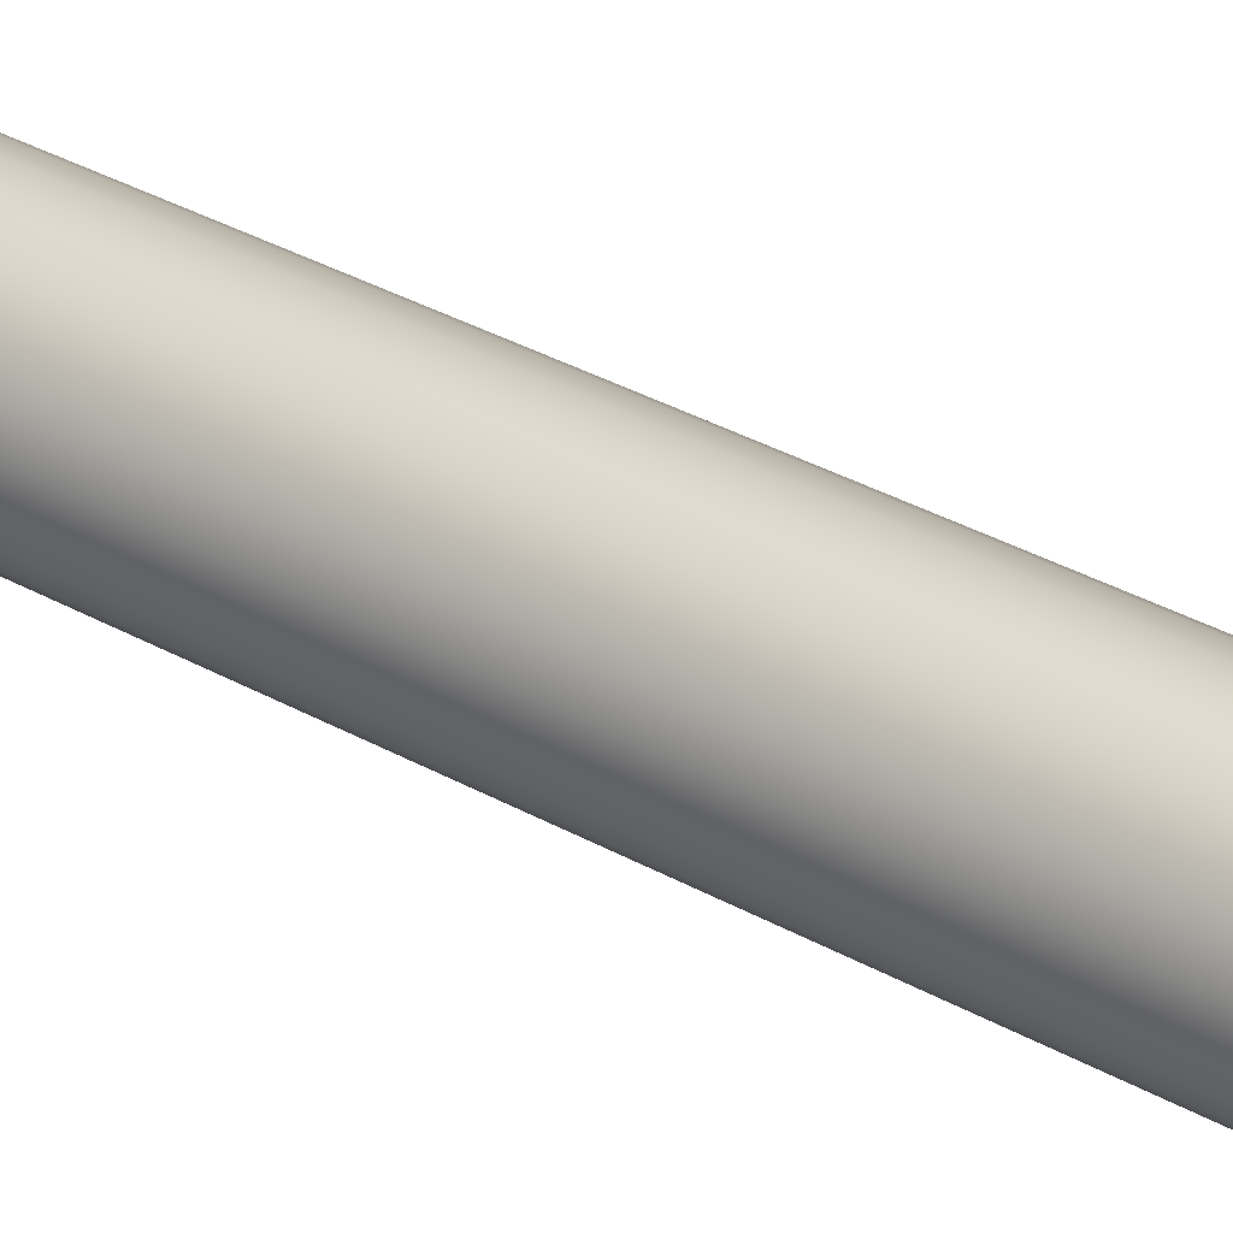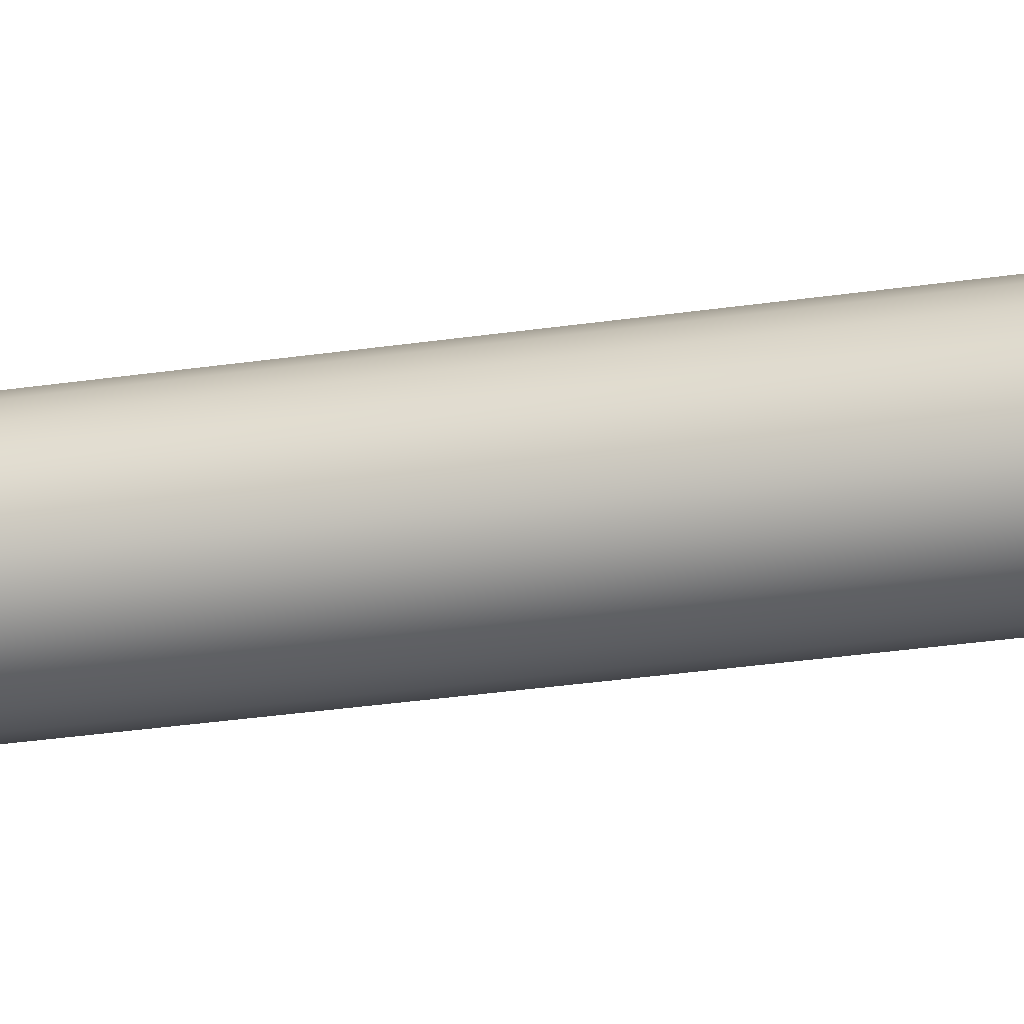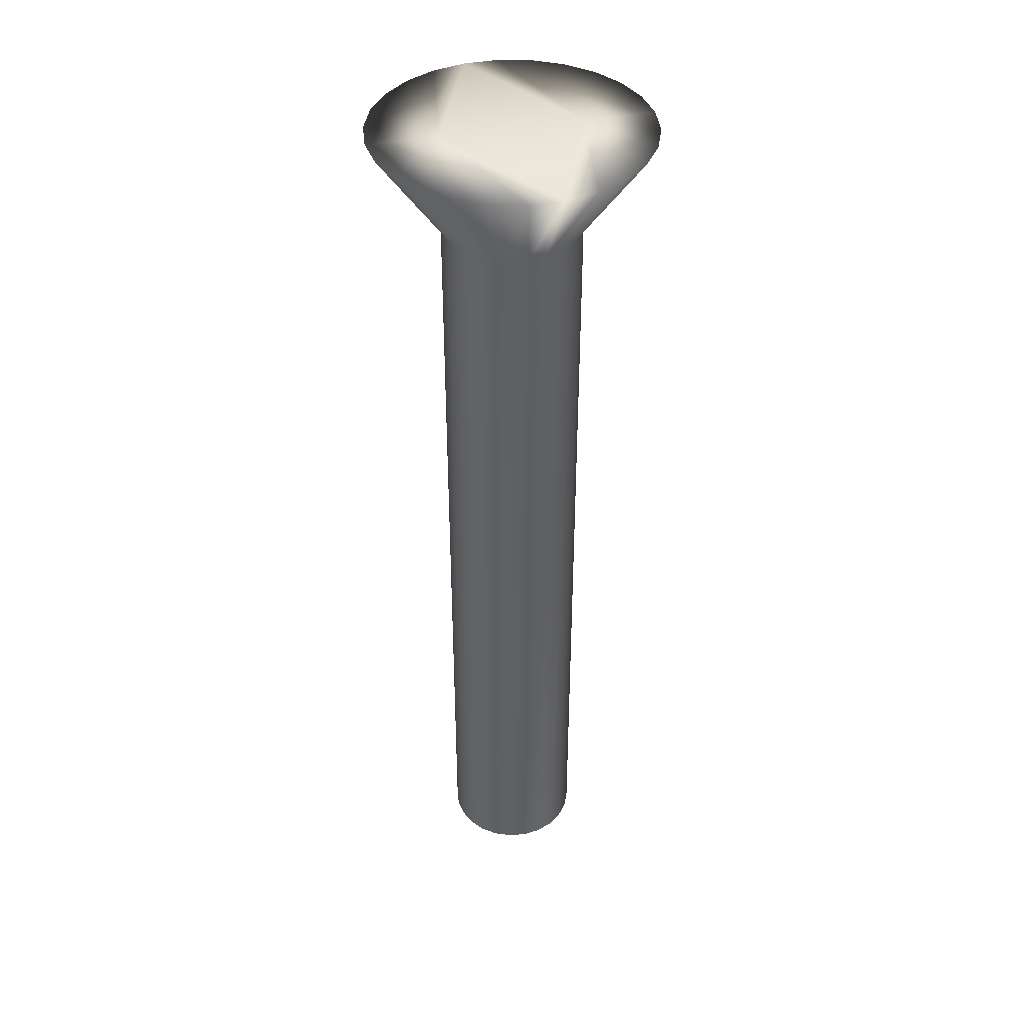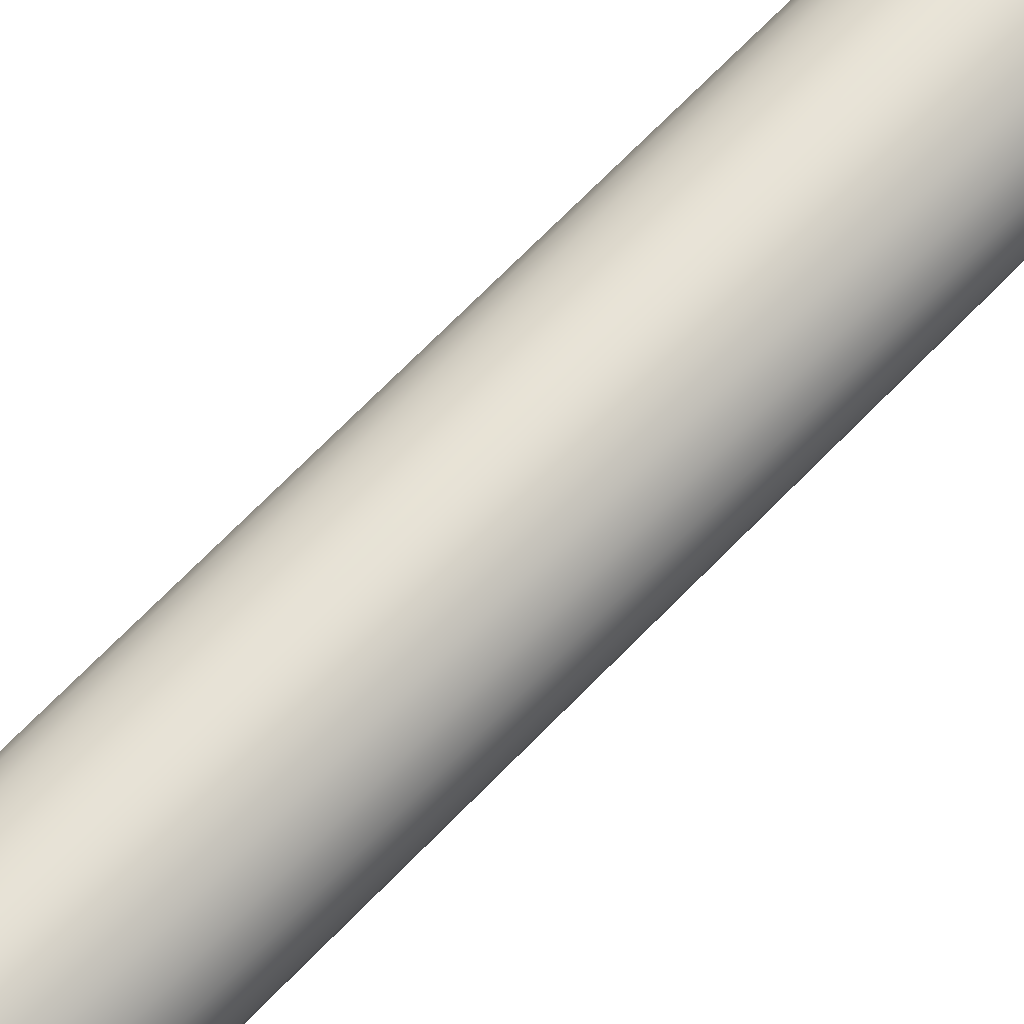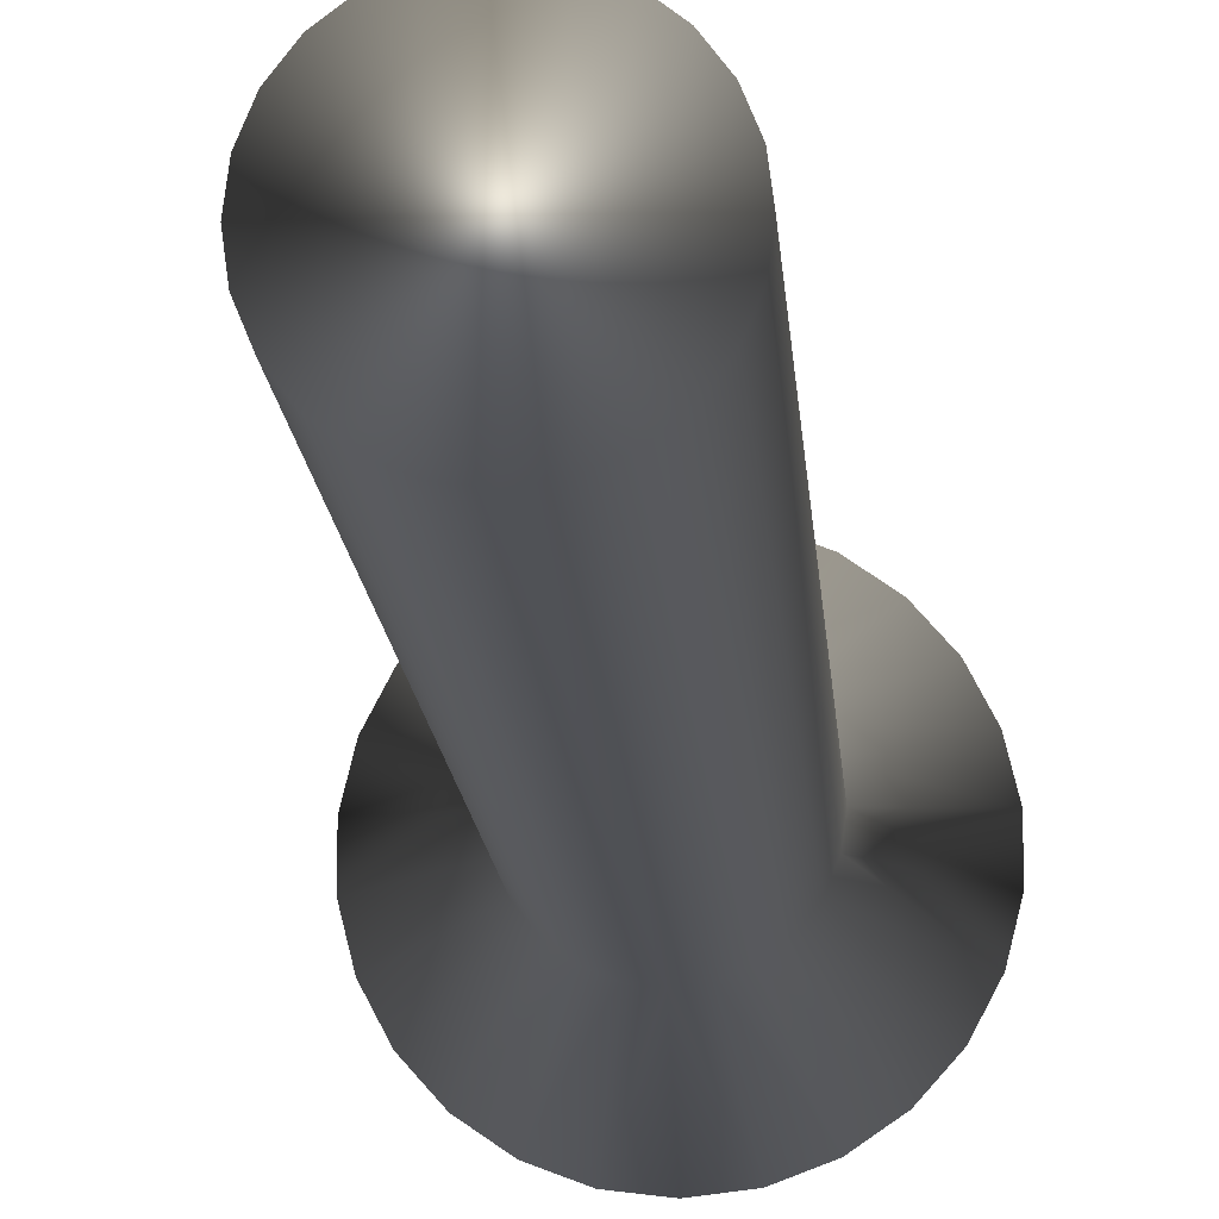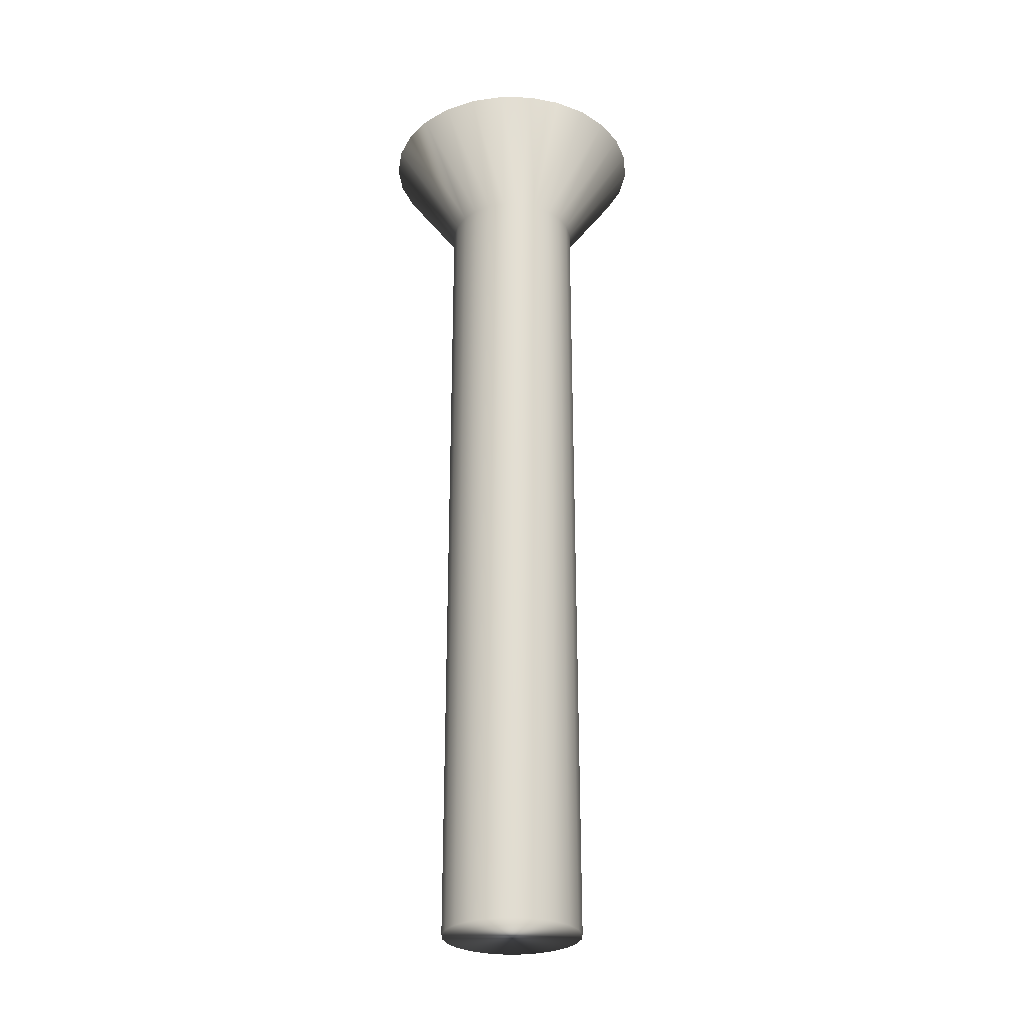
<metadata>
{"format":"obj","ext":"obj","renderer":"f3d","projection":"perspective","resolution":1024,"background":"white","views":[{"elev":38.2,"azim":124.7,"up":"+Z"},{"elev":-38.7,"azim":99.9,"up":"+Z"},{"elev":40.7,"azim":-102.9,"up":"+Y"},{"elev":73.2,"azim":-135.2,"up":"+Z"},{"elev":-12.0,"azim":3.4,"up":"+Z"},{"elev":-28.1,"azim":157.5,"up":"+Y"}]}
</metadata>
<code>
v -45.2 18.67 53.28
v -44.54 18.67 53.36
v -45.2 16.67 54.65
v -44.84 16.67 54.7
v -43.92 18.67 53.59
v -44.51 16.67 54.84
v -43.38 18.67 53.97
v -44.23 16.67 55.05
v -42.94 18.67 54.46
v -44.01 16.67 55.34
v -42.63 18.67 55.05
v -43.87 16.67 55.67
v -42.47 18.67 55.7
v -43.83 16.67 56.03
v -42.47 18.67 56.36
v -43.87 16.67 56.38
v -42.63 18.67 57
v -44.01 16.67 56.71
v -42.94 18.67 57.59
v -44.23 16.67 57
v -43.38 18.67 58.09
v -44.51 16.67 57.22
v -43.92 18.67 58.46
v -44.84 16.67 57.35
v -44.54 18.67 58.7
v -45.2 16.67 57.4
v -45.2 18.67 58.78
v -45.86 18.67 58.7
v -45.56 16.67 57.35
v -46.48 18.67 58.46
v -45.89 16.67 57.22
v -47.02 18.67 58.09
v -46.17 16.67 57
v -47.46 18.67 57.59
v -46.39 16.67 56.71
v -47.77 18.67 57
v -46.53 16.67 56.38
v -47.93 18.67 56.36
v -46.58 16.67 56.03
v -47.93 18.67 55.7
v -46.53 16.67 55.67
v -47.77 18.67 55.05
v -46.39 16.67 55.34
v -47.46 18.67 54.46
v -46.17 16.67 55.05
v -47.02 18.67 53.97
v -45.89 16.67 54.84
v -46.48 18.67 53.59
v -45.56 16.67 54.7
v -45.86 18.67 53.36
v -45.2 0 57.4
v -45.56 0 57.35
v -45.89 0 57.22
v -46.17 0 57
v -46.39 0 56.71
v -46.53 0 56.38
v -46.58 0 56.03
v -46.53 0 55.67
v -46.39 0 55.34
v -46.17 0 55.05
v -45.89 0 54.84
v -45.56 0 54.7
v -45.2 0 54.65
v -44.84 0 57.35
v -44.84 0 54.7
v -44.51 0 57.22
v -44.51 0 54.84
v -44.23 0 57
v -44.23 0 55.05
v -44.01 0 56.71
v -44.01 0 55.34
v -43.87 0 56.38
v -43.87 0 55.67
v -43.83 0 56.03
v -45.2 18.67 54.65
v -45.2 18.67 57.4
f 1 2 3
f 3 2 4
f 4 2 5
f 4 5 6
f 6 5 7
f 6 7 8
f 8 7 9
f 8 9 10
f 10 9 11
f 10 11 12
f 12 11 13
f 12 13 14
f 14 13 15
f 14 15 16
f 16 15 17
f 16 17 18
f 18 17 19
f 18 19 20
f 20 19 21
f 20 21 22
f 22 21 23
f 22 23 24
f 24 23 25
f 24 25 26
f 26 25 27
f 27 28 26
f 26 28 29
f 29 28 30
f 29 30 31
f 31 30 32
f 31 32 33
f 33 32 34
f 33 34 35
f 35 34 36
f 35 36 37
f 37 36 38
f 37 38 39
f 39 38 40
f 39 40 41
f 41 40 42
f 41 42 43
f 43 42 44
f 43 44 45
f 45 44 46
f 45 46 47
f 47 46 48
f 47 48 49
f 49 48 50
f 49 50 3
f 3 50 1
f 51 26 52
f 52 26 29
f 52 29 53
f 53 29 31
f 53 31 54
f 54 31 33
f 54 33 55
f 55 33 35
f 55 35 56
f 56 35 37
f 56 37 57
f 57 37 39
f 57 39 58
f 58 39 41
f 58 41 59
f 59 41 43
f 59 43 60
f 60 43 45
f 60 45 61
f 61 45 47
f 61 47 62
f 62 47 49
f 62 49 63
f 63 49 3
f 52 62 51
f 51 62 63
f 51 63 64
f 64 63 65
f 64 65 66
f 66 65 67
f 66 67 68
f 68 67 69
f 68 69 70
f 70 69 71
f 70 71 72
f 72 71 73
f 72 73 74
f 62 52 61
f 61 52 53
f 61 53 60
f 60 53 54
f 60 54 59
f 59 54 55
f 59 55 58
f 58 55 56
f 58 56 57
f 1 50 75
f 75 50 48
f 75 48 46
f 46 44 75
f 75 44 42
f 75 42 40
f 40 38 75
f 75 38 76
f 75 76 13
f 13 76 15
f 15 76 17
f 17 76 19
f 19 76 21
f 21 76 23
f 23 76 25
f 25 76 27
f 38 36 76
f 76 36 34
f 76 34 32
f 32 30 76
f 76 30 28
f 76 28 27
f 13 11 75
f 75 11 9
f 75 9 7
f 7 5 75
f 75 5 2
f 75 2 1
f 63 3 65
f 65 3 4
f 65 4 67
f 67 4 6
f 67 6 69
f 69 6 8
f 69 8 71
f 71 8 10
f 71 10 73
f 73 10 12
f 73 12 74
f 74 12 14
f 74 14 72
f 72 14 16
f 72 16 70
f 70 16 18
f 70 18 68
f 68 18 20
f 68 20 66
f 66 20 22
f 66 22 64
f 64 22 24
f 64 24 51
f 51 24 26

</code>
